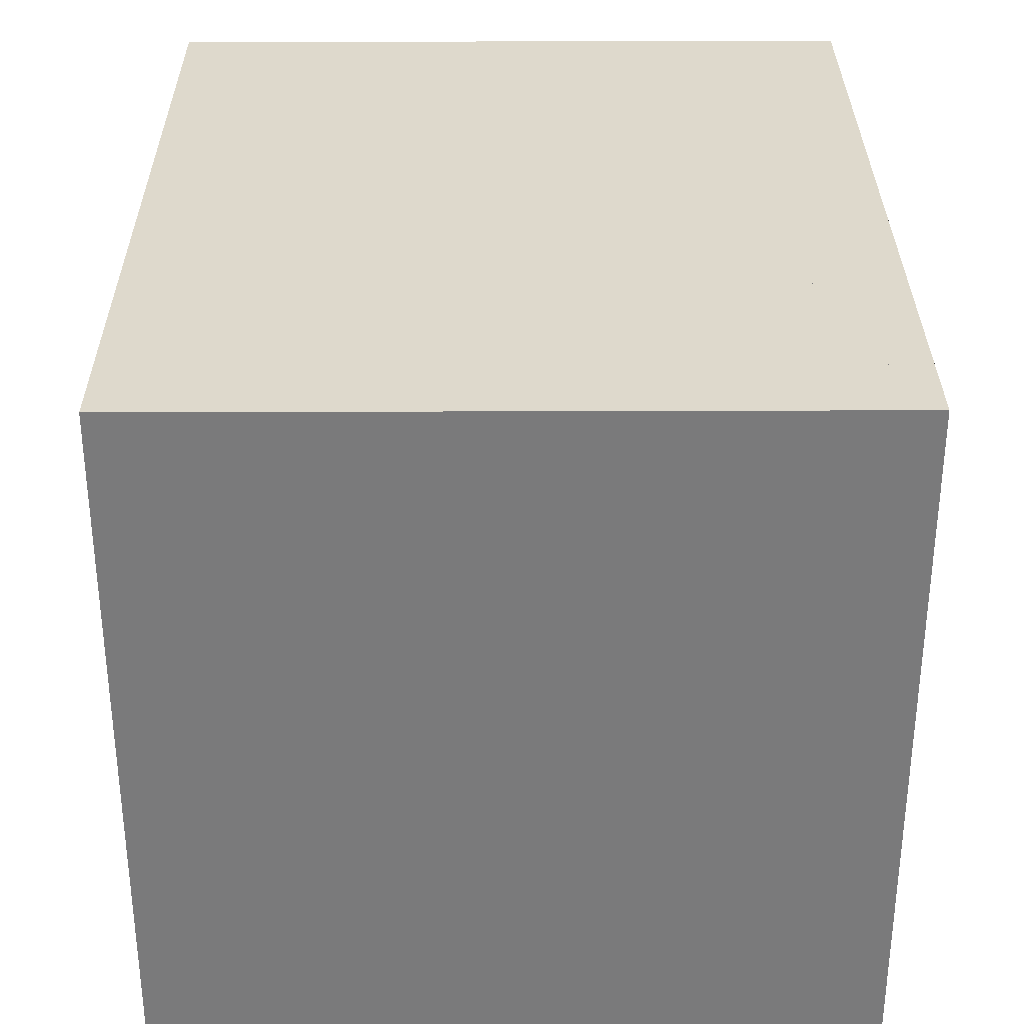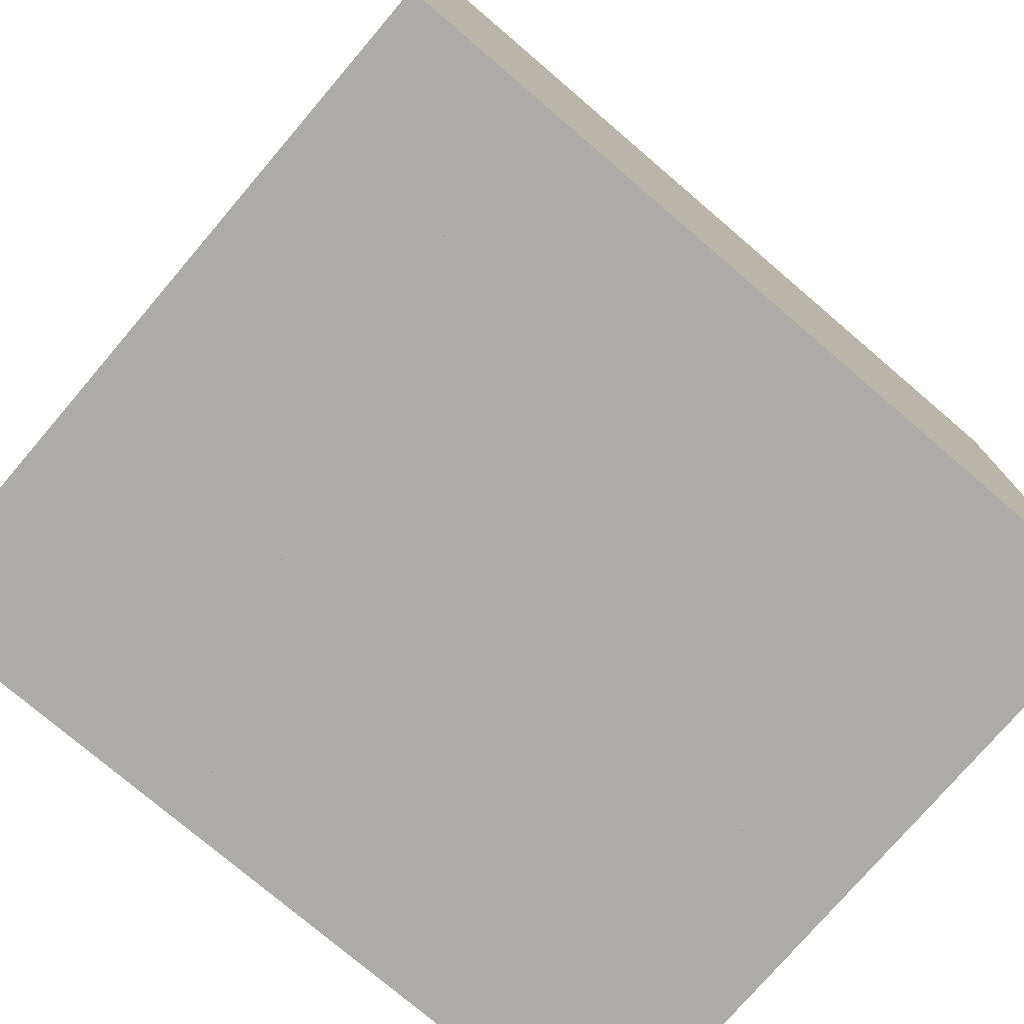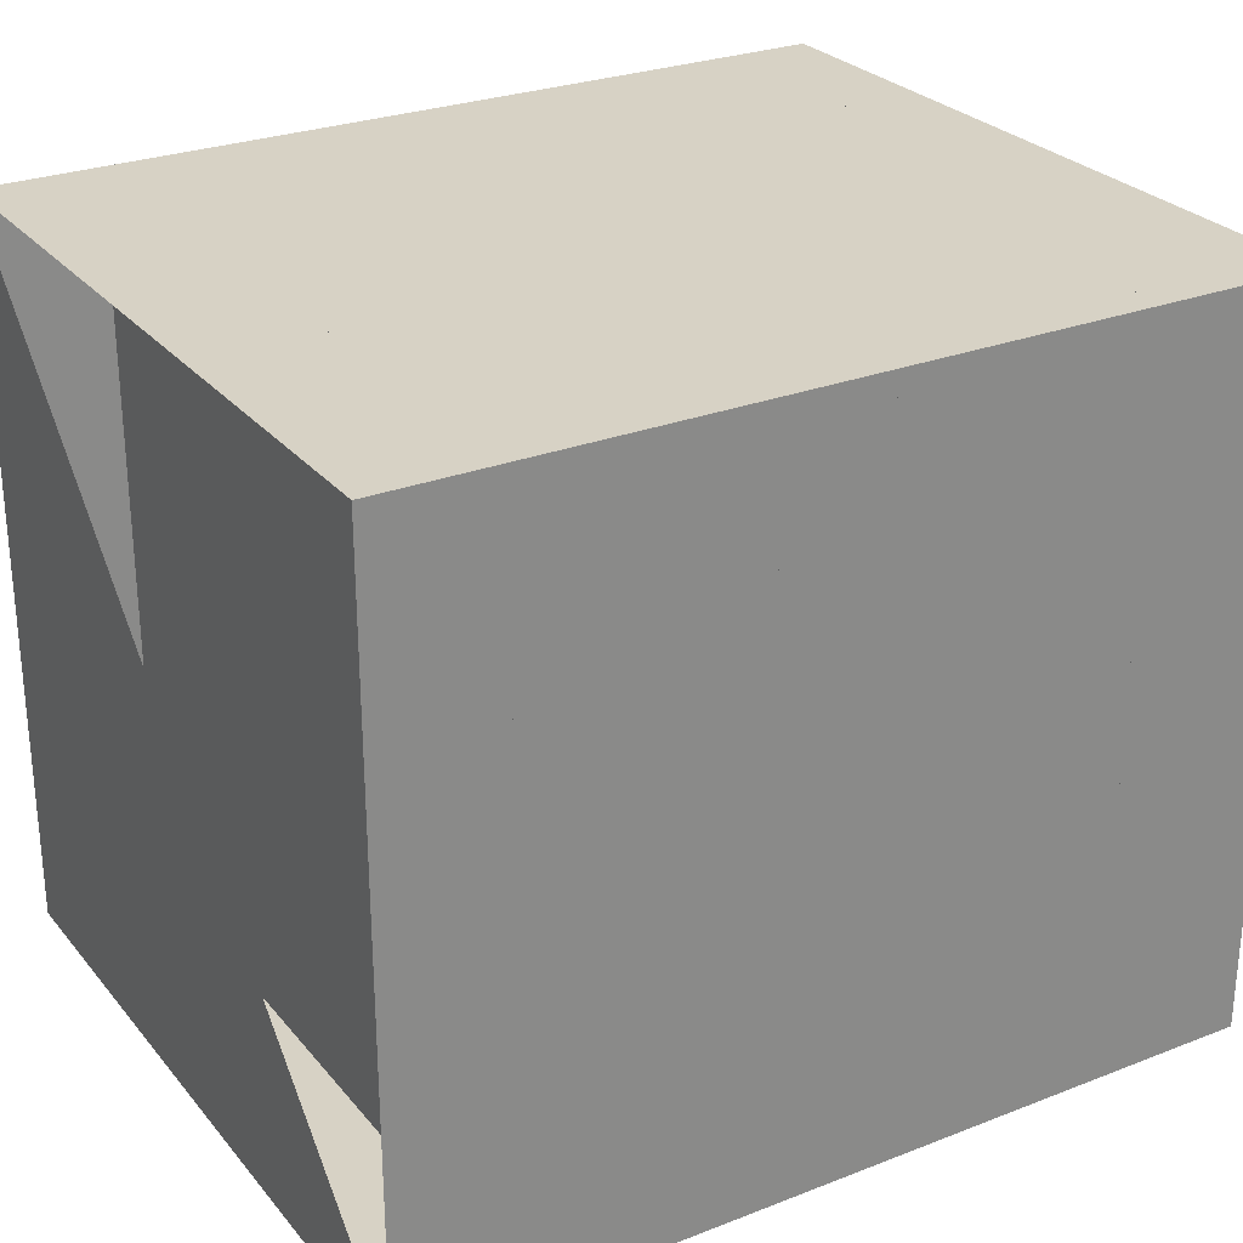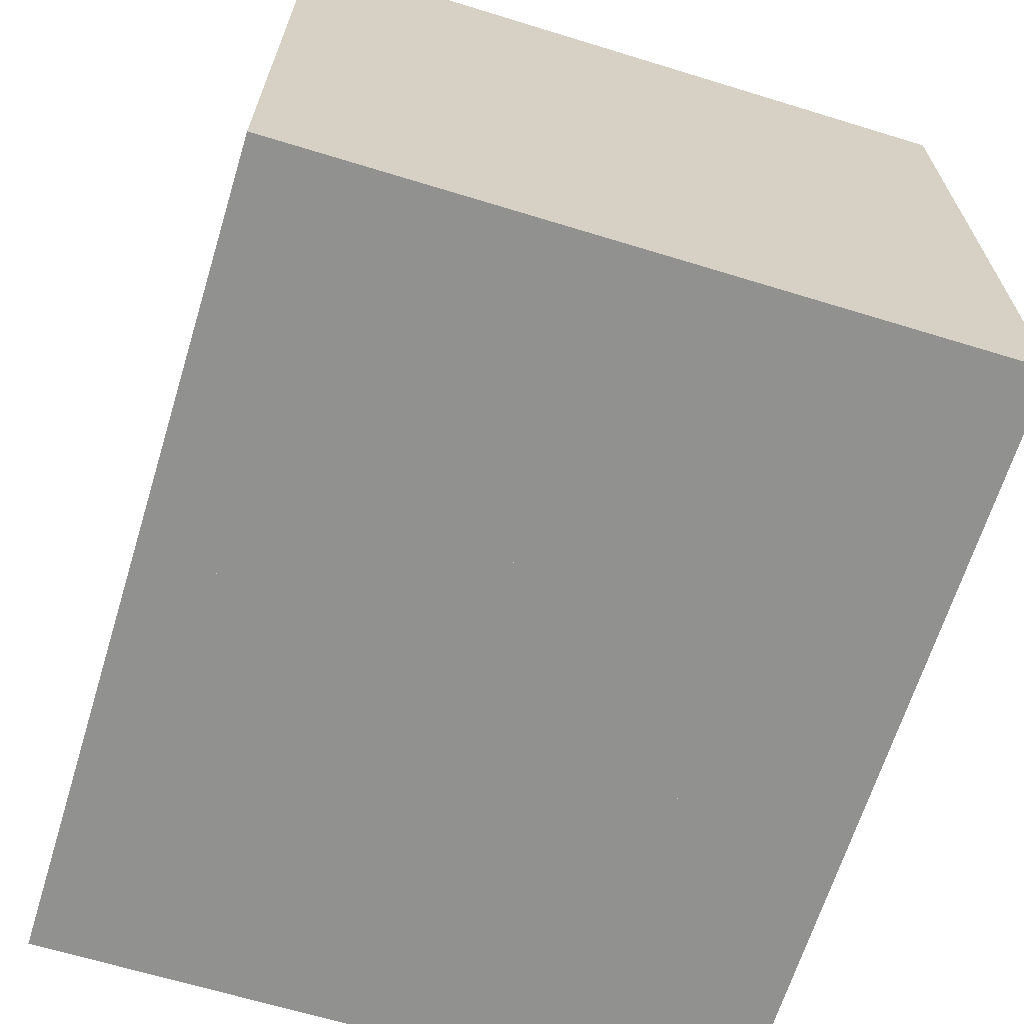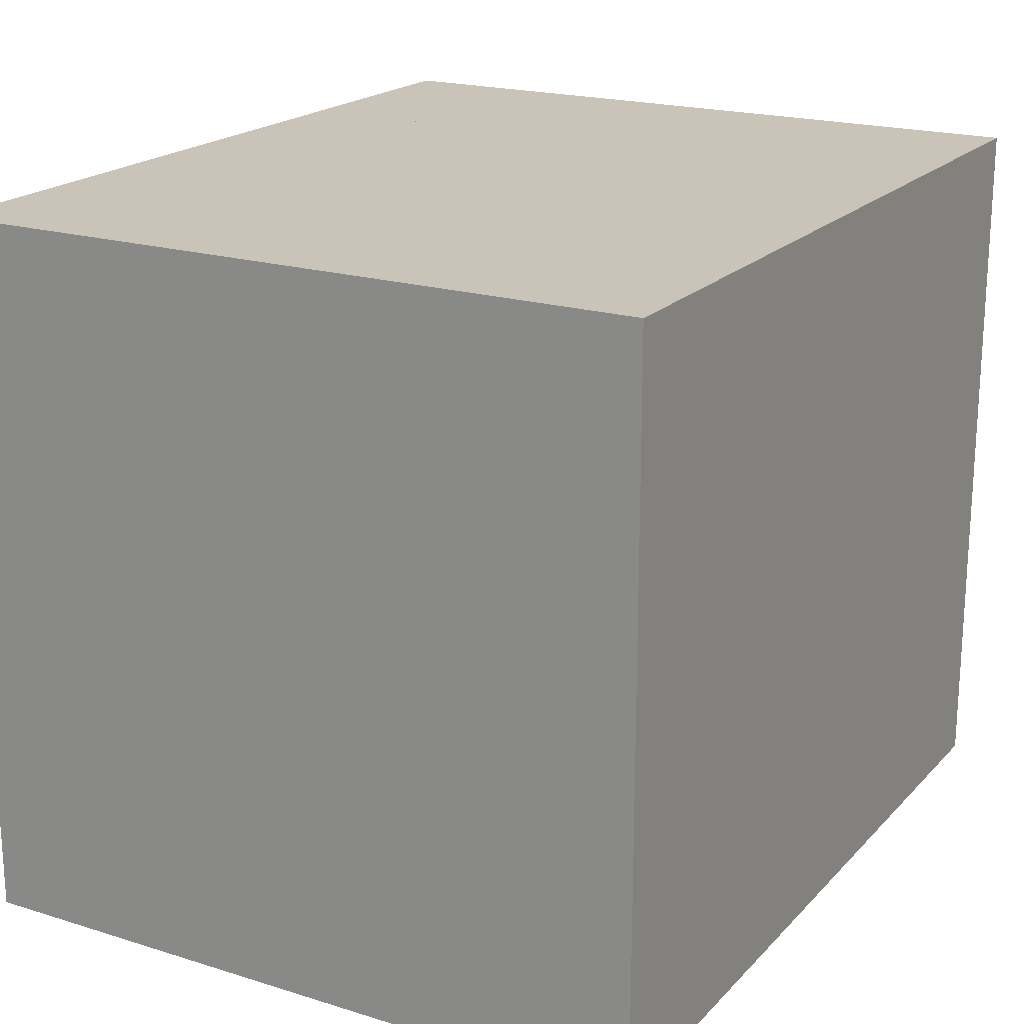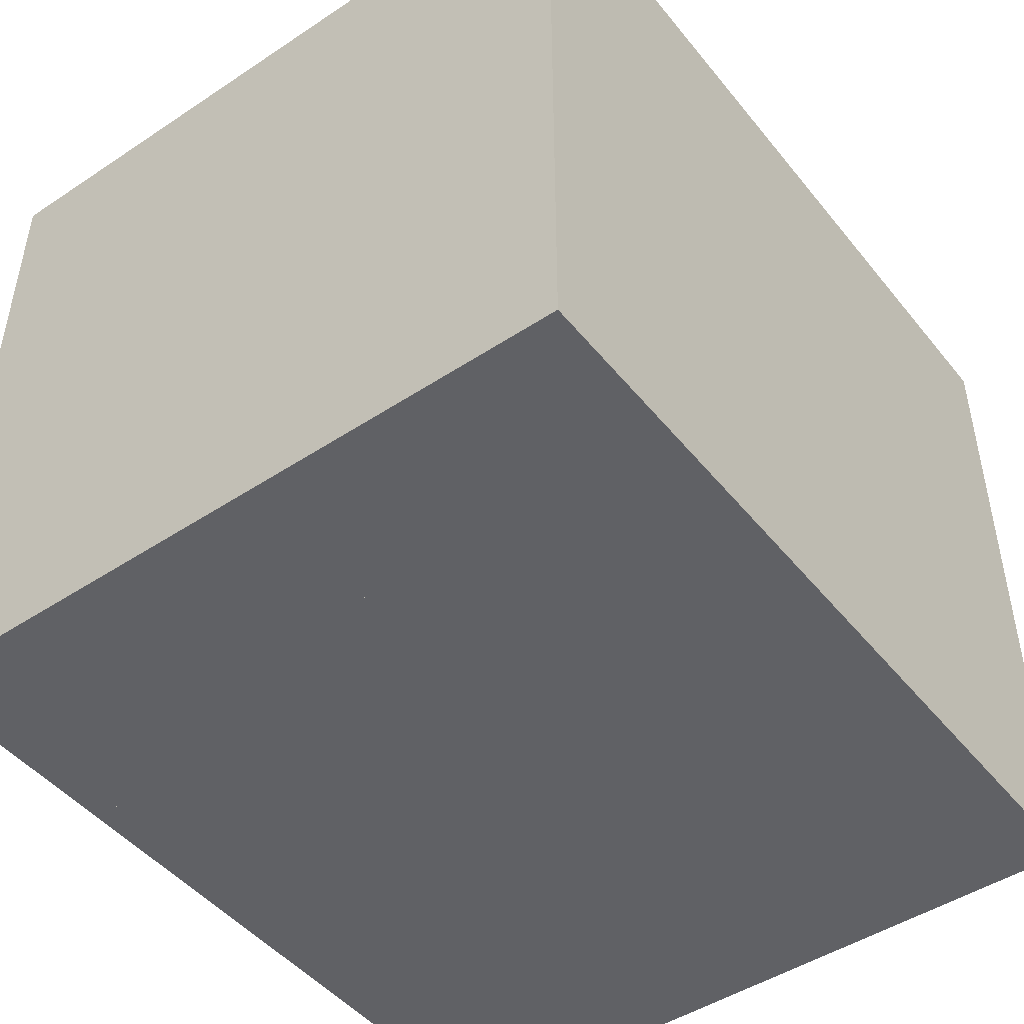
<metadata>
{"format":"obj","ext":"obj","renderer":"f3d","projection":"perspective","resolution":1024,"background":"white","views":[{"elev":31.9,"azim":89.7,"up":"+Z"},{"elev":-76.4,"azim":139.5,"up":"+Y"},{"elev":27.3,"azim":-30.9,"up":"+Y"},{"elev":-65.9,"azim":72.9,"up":"+Y"},{"elev":19.9,"azim":119.7,"up":"+Y"},{"elev":-47.1,"azim":126.8,"up":"+Z"}]}
</metadata>
<code>
v 0 -1 -1
v 0 -1 1
v 0 1 1
v 0 1 -1
v 0.3235 -1 -1
v 0.3235 -1 1
v 0.3235 1 1
v 0.3235 1 -1
v 0.6395 -1 -1
v 0.6395 -1 1
v 0.6395 1 1
v 0.6395 1 -1
v 0.9401 -1 -1
v 0.9401 -1 1
v 0.9401 1 1
v 0.9401 1 -1
v 1.218 -1 -1
v 1.218 -1 1
v 1.218 1 1
v 1.218 1 -1
v 1.465 -1 -1
v 1.465 -1 1
v 1.465 1 1
v 1.465 1 -1
v 1.687 -1 -1
v 1.687 -1 1
v 1.687 1 1
v 1.687 1 -1
v 1.9 -1 -1
v 1.9 -1 1
v 1.9 1 1
v 1.9 1 -1
v 2.117 -1 -1
v 2.117 -1 1
v 2.117 1 1
v 2.117 1 -1
v 2.338 -1 -1
v 2.338 -1 1
v 2.338 1 1
v 2.338 1 -1
f 1 2 4 5
f 5 6 7 8
f 5 6 2 1
f 6 7 3 2
f 7 8 4 3
f 8 5 1 4
f 9 10 11 12
f 9 10 6 5
f 10 11 7 6
f 11 12 8 7
f 12 9 5 8
f 13 14 15 16
f 13 14 10 9
f 14 15 11 10
f 15 16 12 11
f 16 13 9 12
f 17 18 19 20
f 17 18 14 13
f 18 19 15 14
f 19 20 16 15
f 20 17 13 16
f 21 22 23 24
f 21 22 18 17
f 22 23 19 18
f 23 24 20 19
f 24 21 17 20
f 25 26 27 28
f 25 26 22 21
f 26 27 23 22
f 27 28 24 23
f 28 25 21 24
f 29 30 31 32
f 29 30 26 25
f 30 31 27 26
f 31 32 28 27
f 32 29 25 28
f 33 34 35 36
f 33 34 30 29
f 34 35 31 30
f 35 36 32 31
f 36 33 29 32
f 37 38 39 40
f 37 38 34 33
f 38 39 35 34
f 39 40 36 35
f 40 37 33 36

</code>
